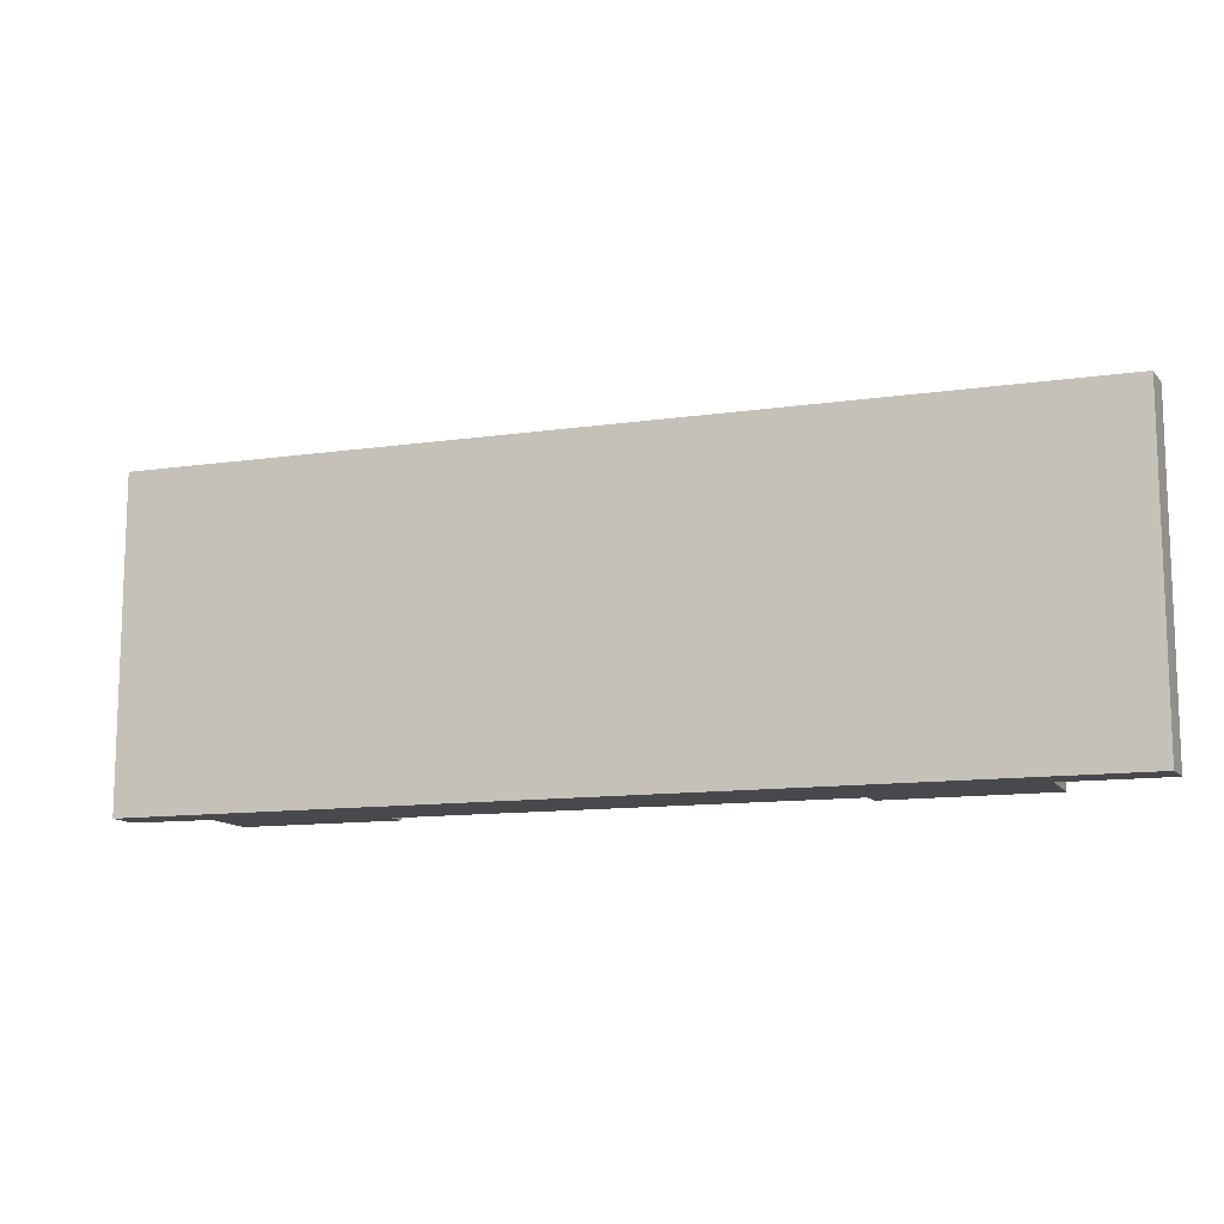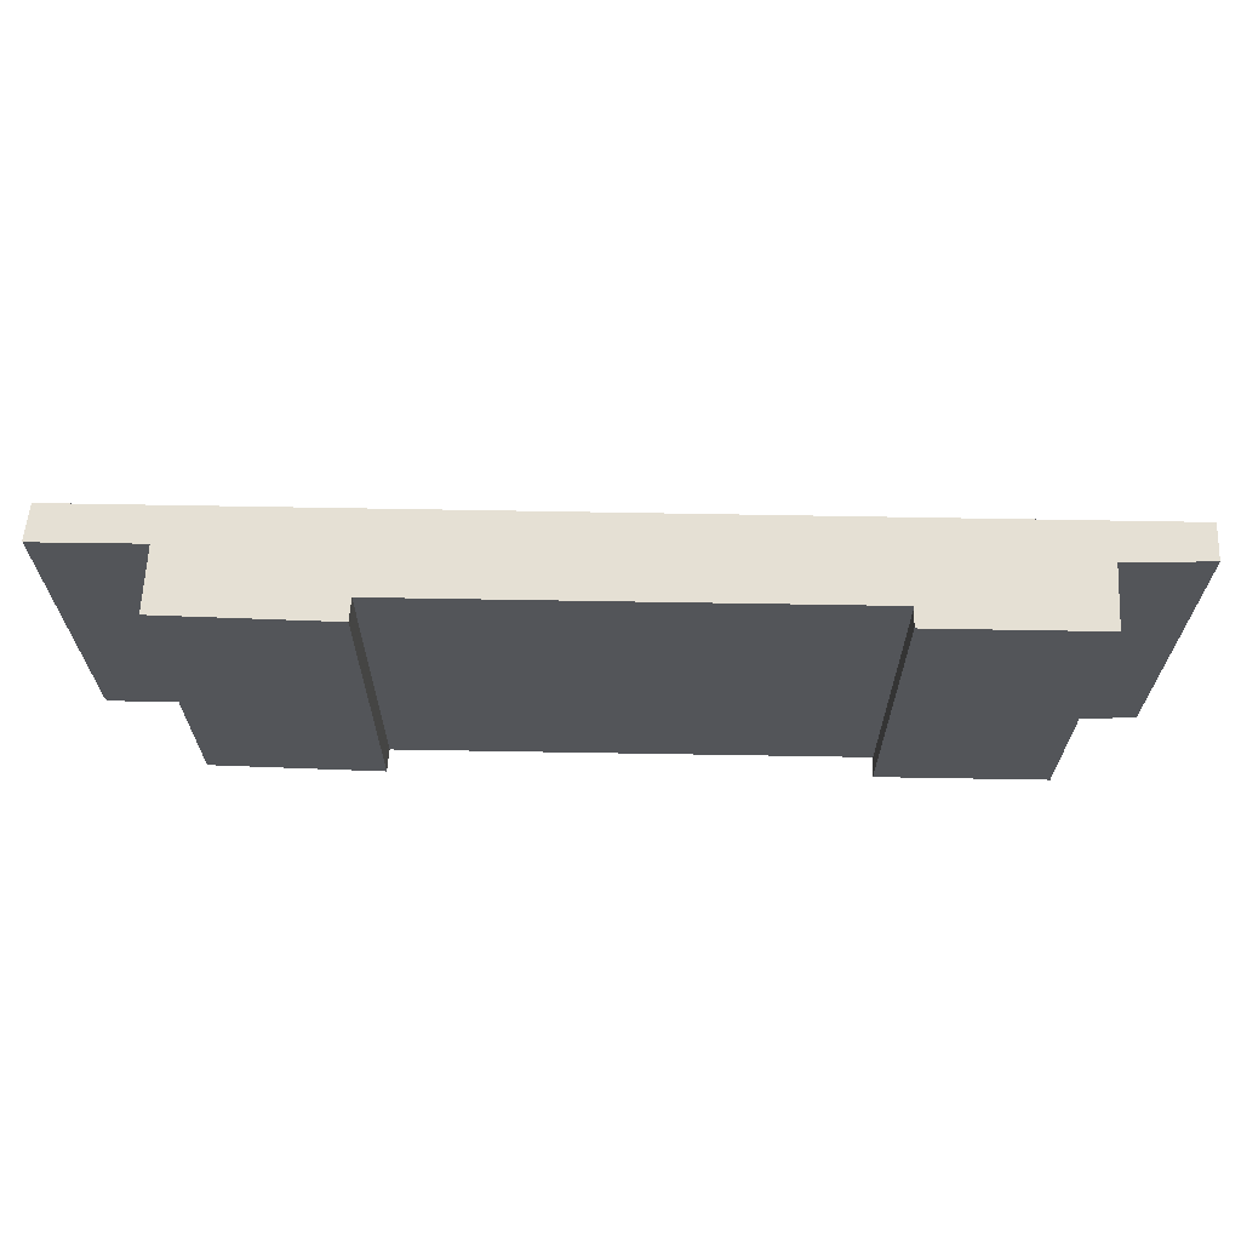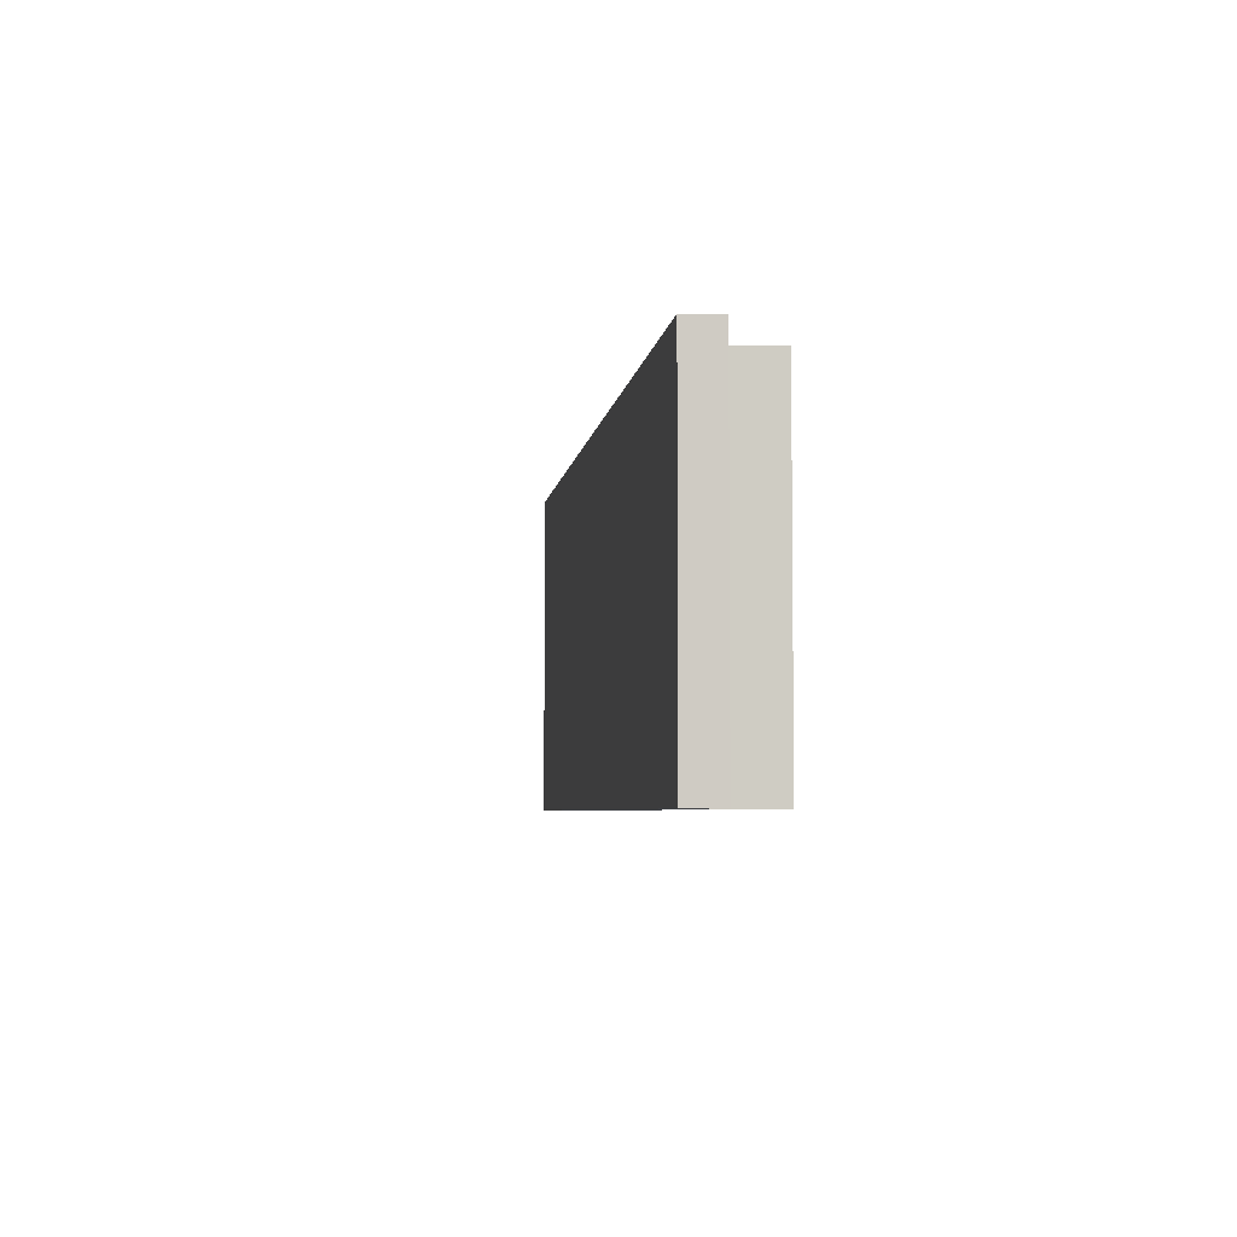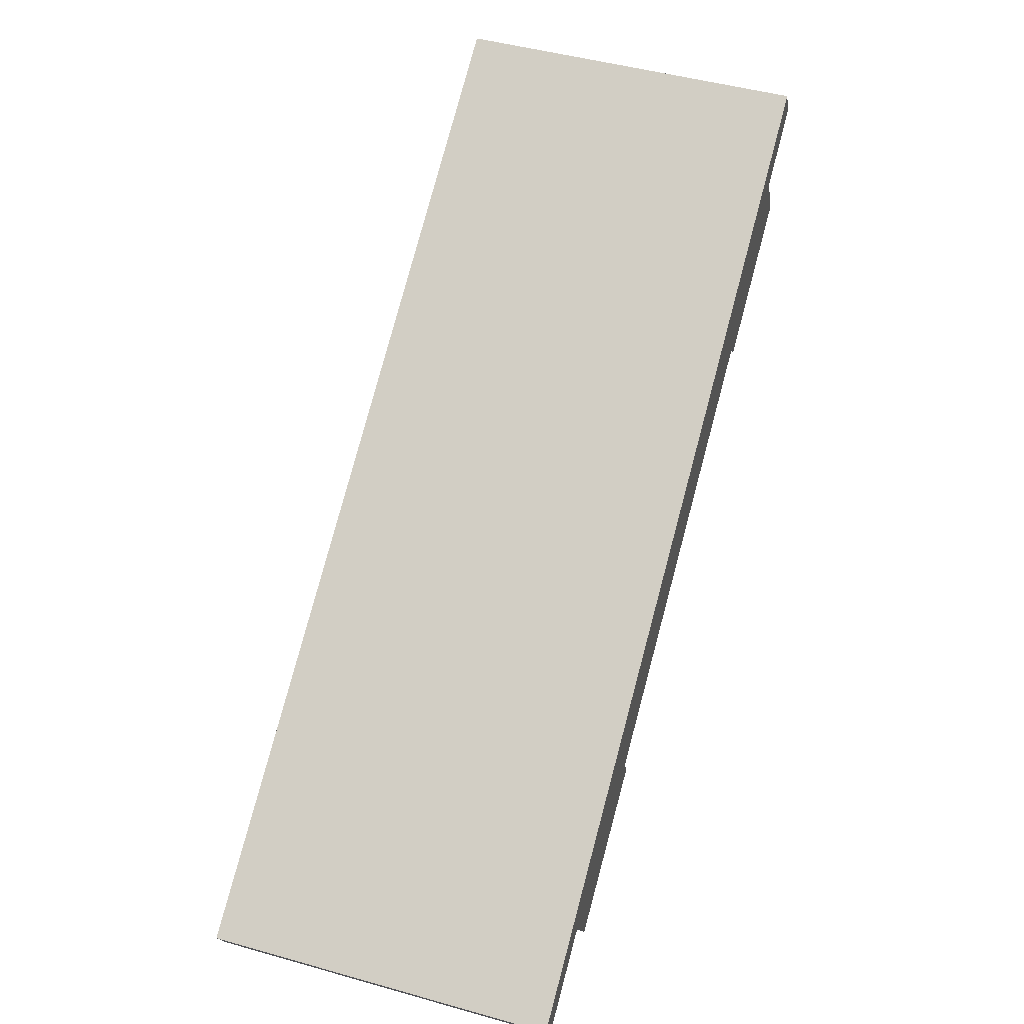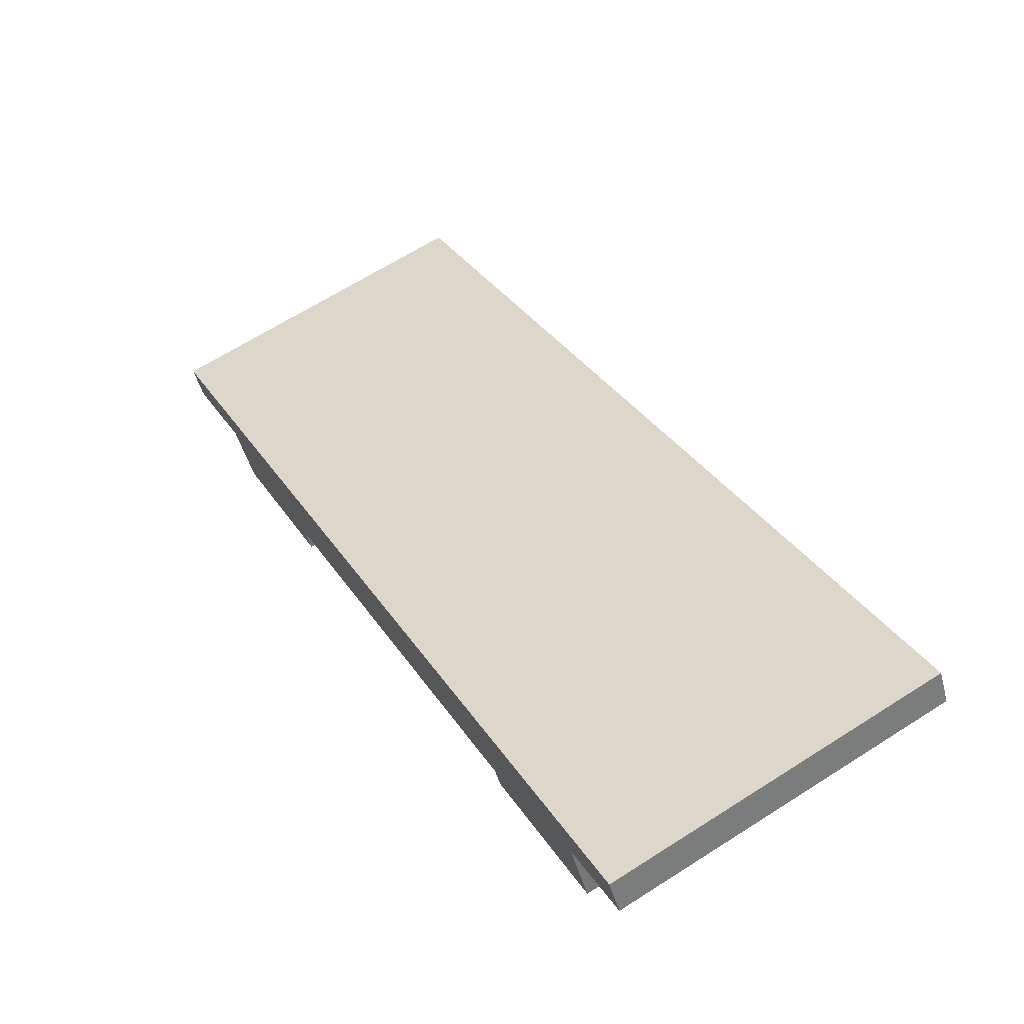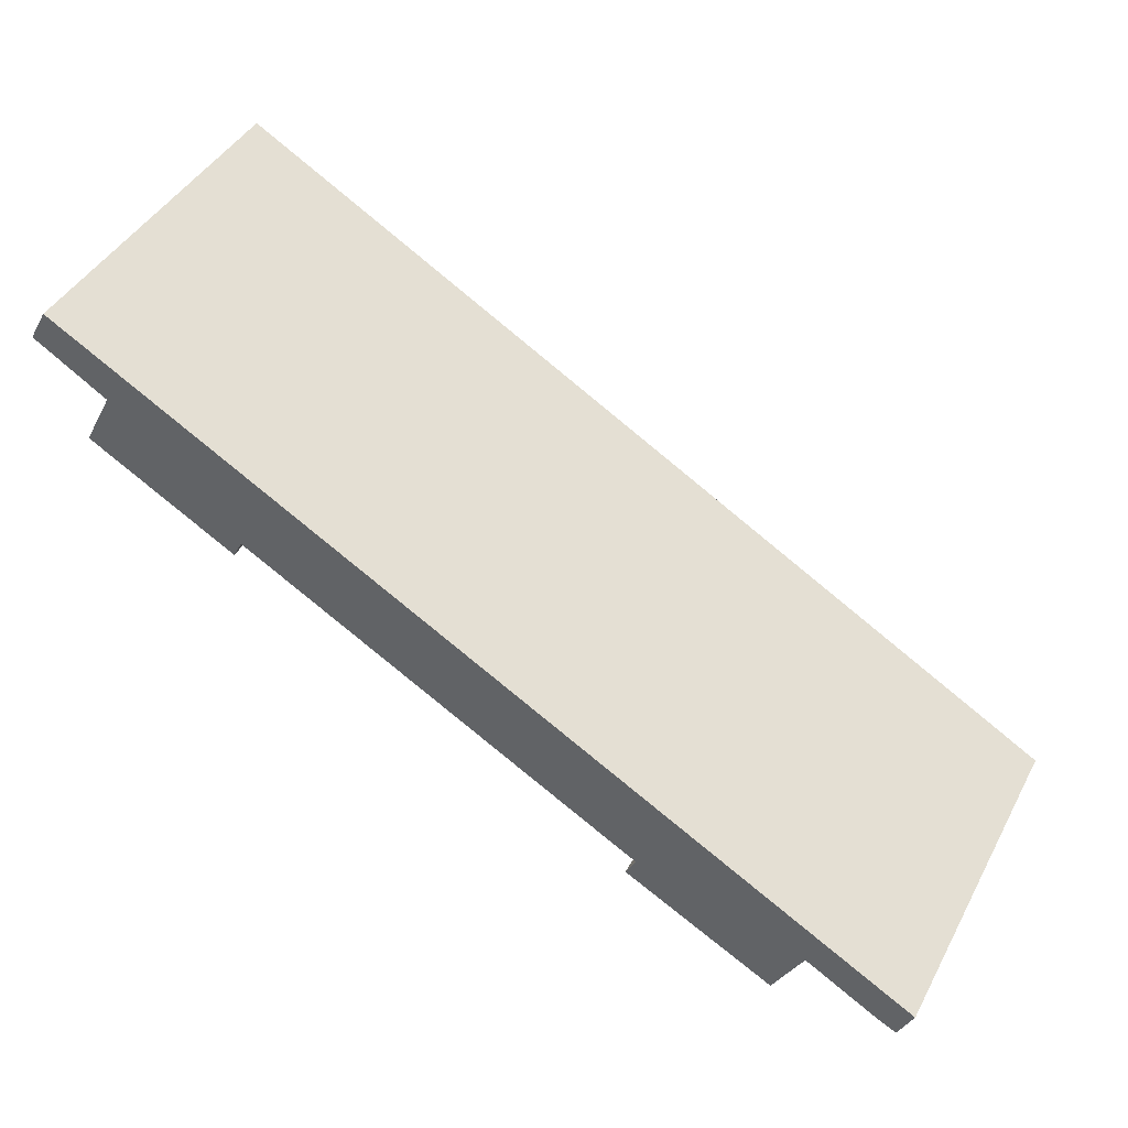
<metadata>
{"format":"obj","ext":"obj","renderer":"f3d","projection":"perspective","resolution":1024,"background":"white","views":[{"elev":-12.2,"azim":48.5,"up":"+Y"},{"elev":65.5,"azim":-149.2,"up":"+Y"},{"elev":-4.8,"azim":112.6,"up":"+Y"},{"elev":48.4,"azim":107.4,"up":"+Z"},{"elev":67.0,"azim":-122.4,"up":"+Z"},{"elev":43.3,"azim":26.8,"up":"+Z"}]}
</metadata>
<code>
v  15.37 8.961 -10.84
v  15.63 8.961 -10.31
v  19.3 8.961 -12.98
v  1.118 8.961 -2.603
v  1.887 8.961 -1.165
v  4.932 8.961 -4.786
v  22.51 8.961 -12.85
v  0.469 8.961 0.822
v  22.9 8.961 -12
v  22 8.961 -12.59
v  20.09 8.961 -11.48
v  5.176 8.961 -4.324
v  0 8.961 5.487e-16
v  15.37 6.636e-16 -10.84
v  15.63 6.314e-16 -10.31
v  1.118 1.594e-16 -2.603
v  1.887 7.134e-17 -1.165
v  0 0 0
v  0.469 -5.033e-17 0.822
v  5.176 2.648e-16 -4.324
v  4.932 2.931e-16 -4.786
v  22.51 7.87e-16 -12.85
v  22 7.712e-16 -12.59
v  20.09 7.031e-16 -11.48
v  19.3 7.95e-16 -12.98
v  22.9 7.346e-16 -12
g defaultobject
f 1 2 3
f 4 5 6
f 7 8 9
f 8 7 10
f 8 10 11
f 8 11 3
f 8 3 2
f 8 2 12
f 8 12 6
f 8 6 5
f 8 5 13
f 14 2 1
f 2 14 15
f 16 5 4
f 5 16 17
f 18 8 13
f 8 18 19
f 15 12 2
f 12 15 20
f 21 4 6
f 4 21 16
f 17 13 5
f 13 17 18
f 22 10 7
f 10 22 23
f 23 11 10
f 11 23 24
f 25 1 3
f 1 25 14
f 20 6 12
f 6 20 21
f 26 7 9
f 7 26 22
f 24 3 11
f 3 24 25
f 19 9 8
f 9 19 26
f 19 22 26
f 22 19 23
f 23 19 24
f 24 19 25
f 25 19 15
f 15 19 20
f 20 19 21
f 21 19 17
f 17 19 18
f 16 21 17
f 14 25 15

</code>
